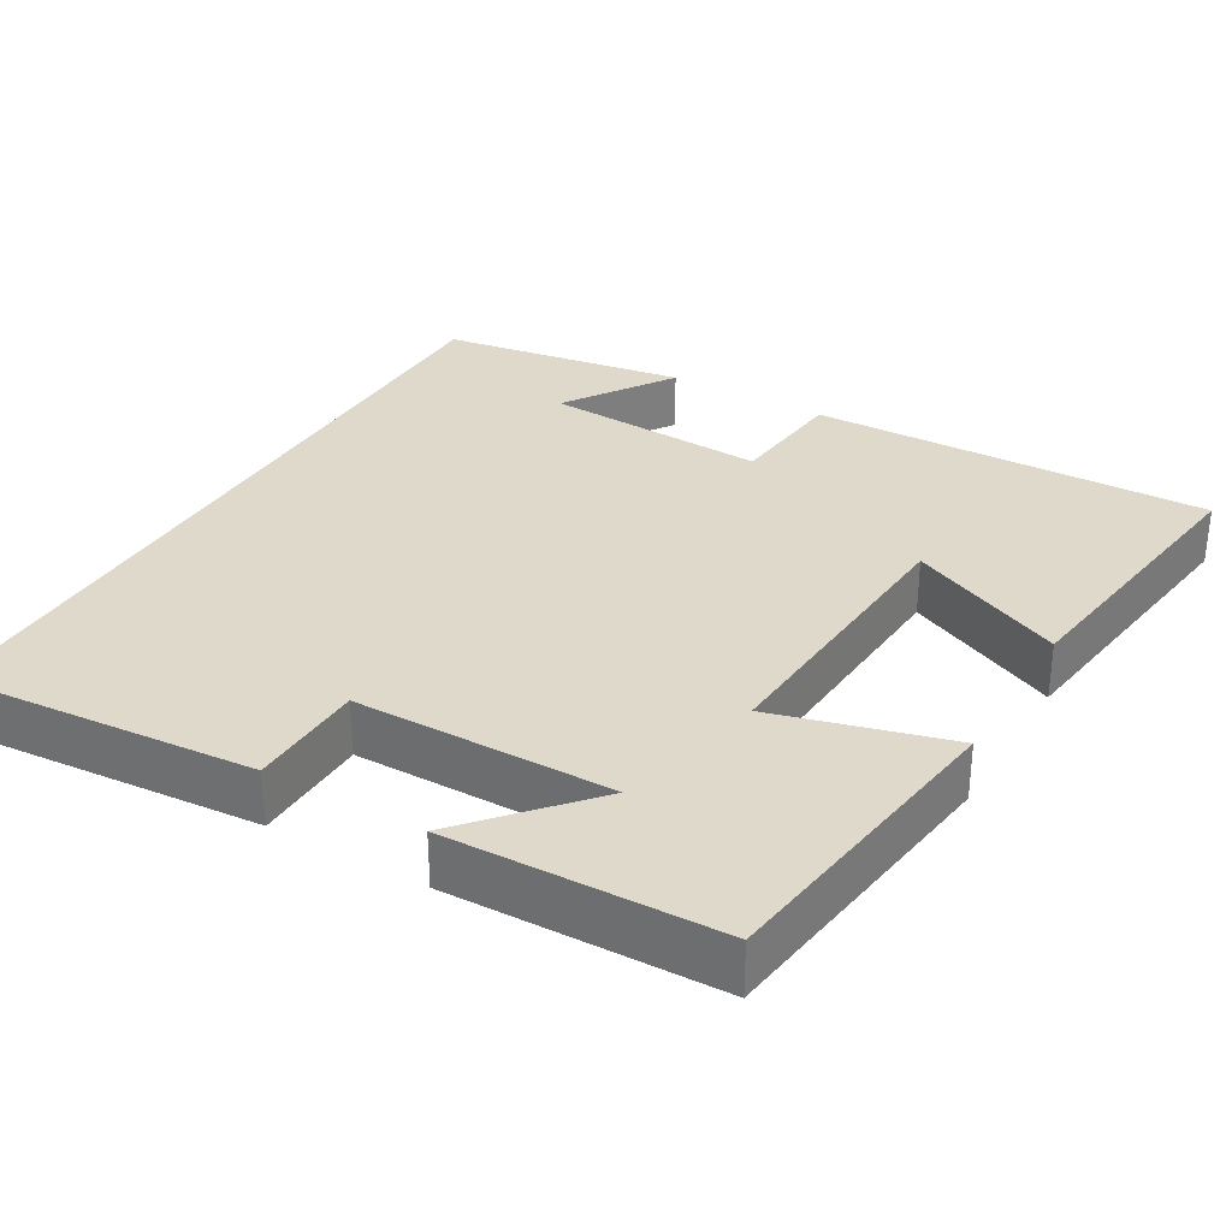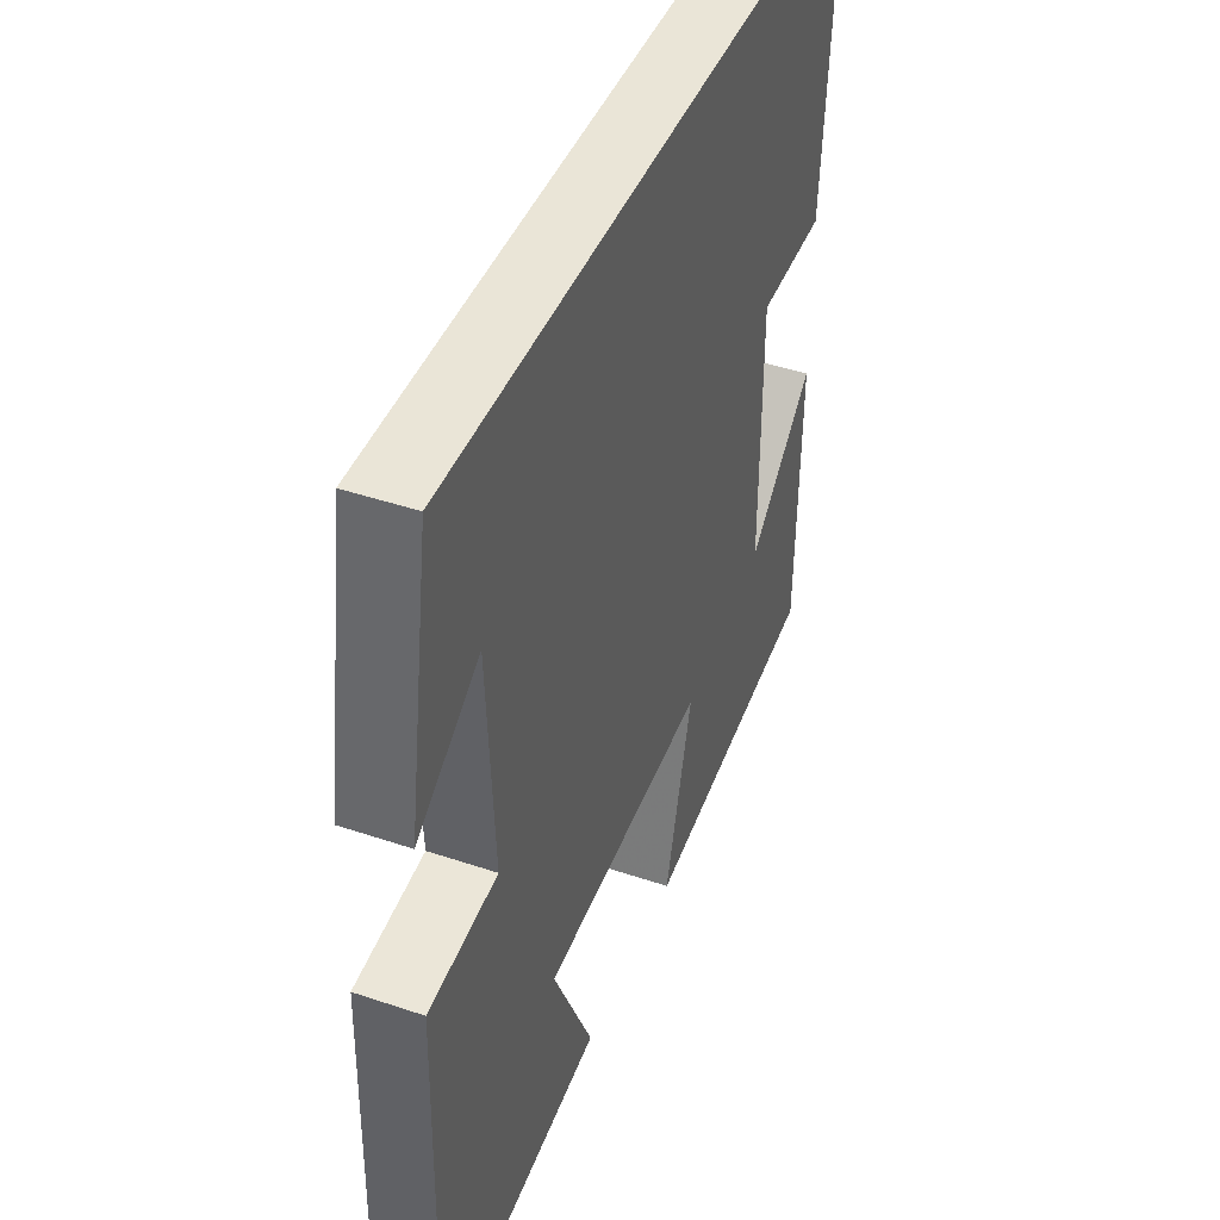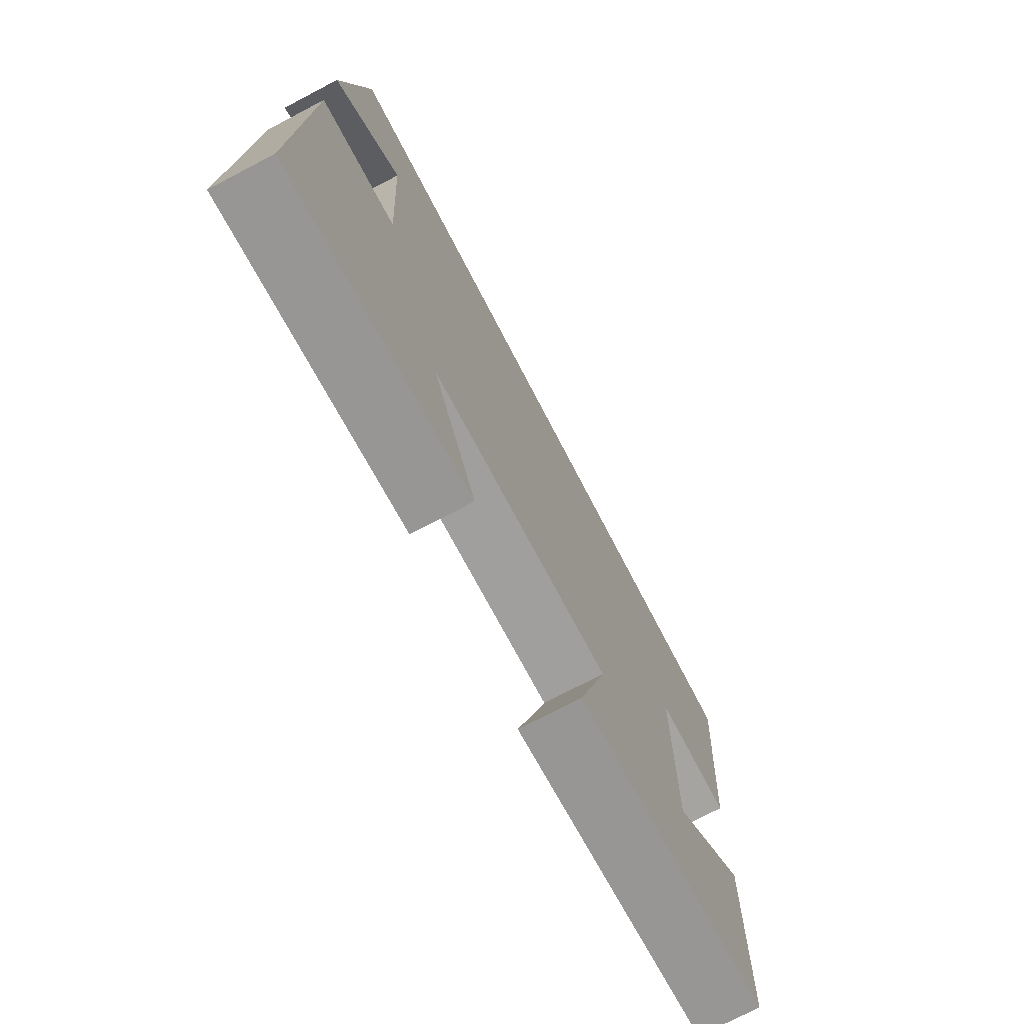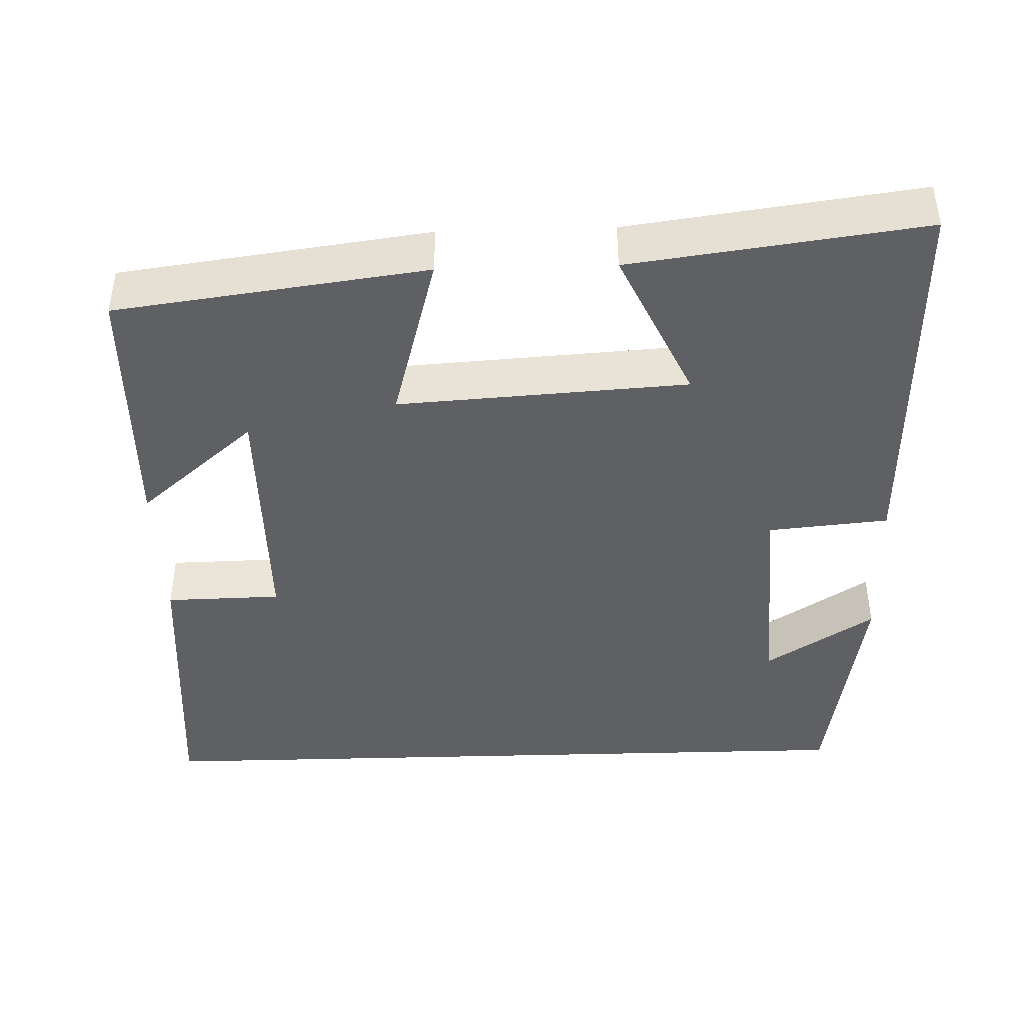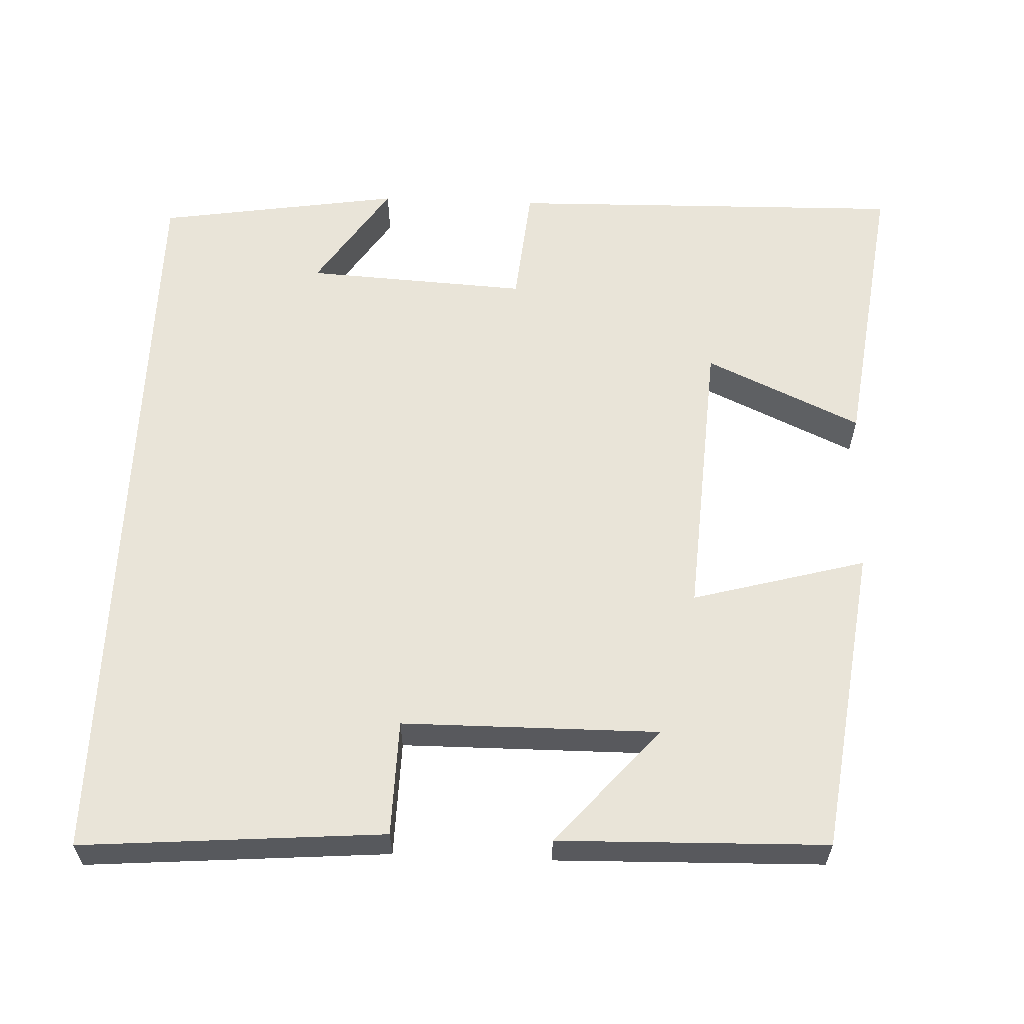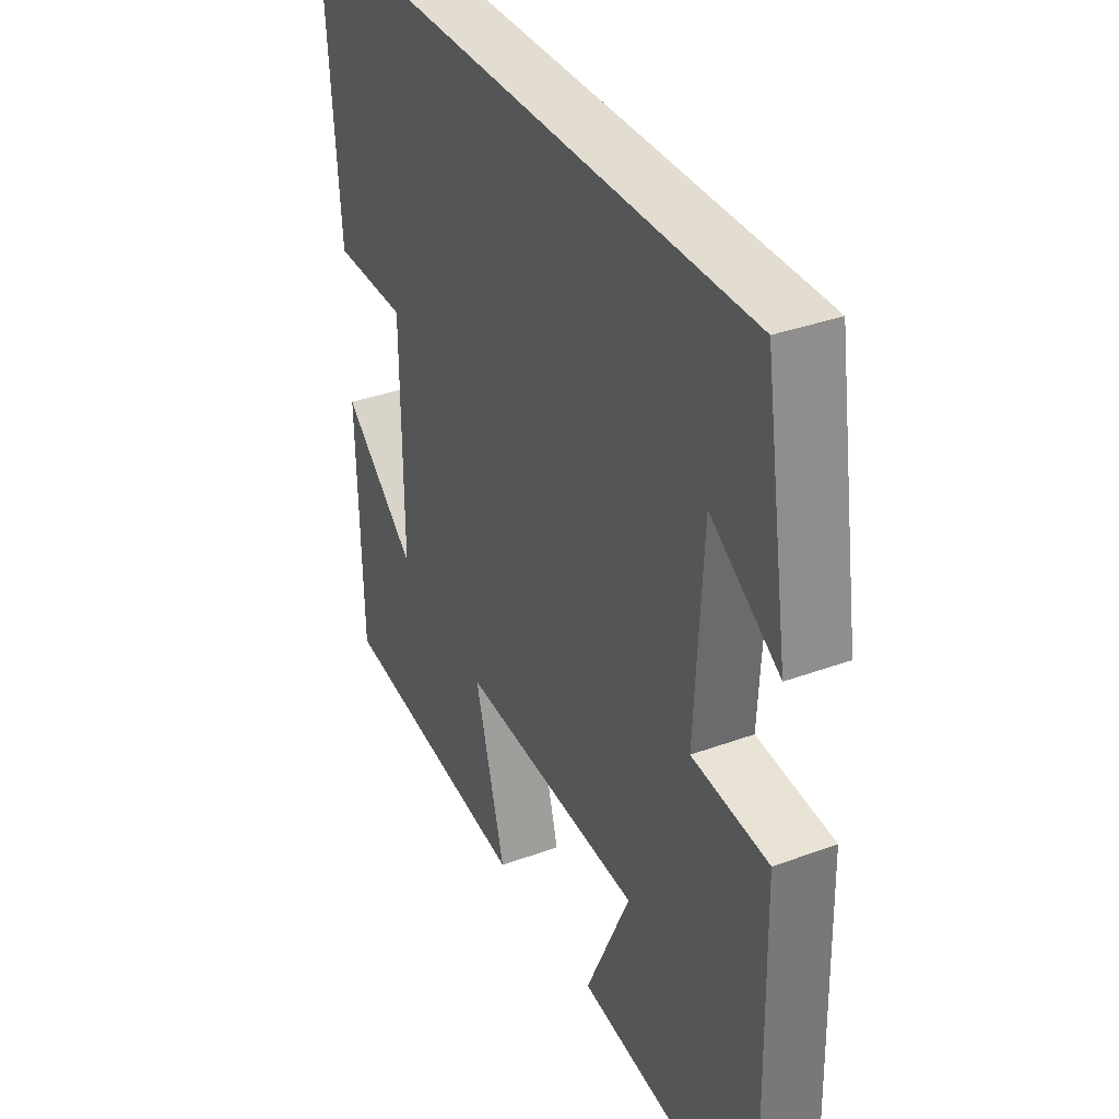
<metadata>
{"format":"obj","ext":"obj","renderer":"f3d","projection":"perspective","resolution":1024,"background":"white","views":[{"elev":31.7,"azim":120.3,"up":"+Y"},{"elev":44.0,"azim":-68.4,"up":"+Z"},{"elev":-74.4,"azim":-62.4,"up":"+Z"},{"elev":-42.2,"azim":-178.2,"up":"+Y"},{"elev":60.2,"azim":92.4,"up":"+Y"},{"elev":35.3,"azim":-116.0,"up":"+Z"}]}
</metadata>
<code>
v 0.491 0.07 -0.446
v 0.089 0.07 -0.5
v 0.151 0.07 -0.274
v -0.225 0.07 -0.298
v -0.133 0.07 -0.5
v -0.511 0.07 -0.551
v -0.5 0.07 -0.031
v -0.343 0.07 -0.016
v -0.359 0.07 0.274
v -0.5 0.07 0.181
v -0.45 0.07 0.5
v 0.531 0.07 0.5
v 0.5 0.07 0.107
v 0.349 0.07 0.104
v 0.347 0.07 -0.23
v 0.5 0.07 -0.097
v 0.491 0 -0.446
v 0.089 0 -0.5
v 0.151 0 -0.274
v -0.225 0 -0.298
v -0.133 0 -0.5
v -0.511 0 -0.551
v -0.5 0 -0.031
v -0.343 0 -0.016
v -0.359 0 0.274
v -0.5 0 0.181
v -0.45 0 0.5
v 0.531 0 0.5
v 0.5 0 0.107
v 0.349 0 0.104
v 0.347 0 -0.23
v 0.5 0 -0.097
f 15 16 1 2
f 14 15 2 3
f 11 12 13 14
f 9 10 11
f 9 11 14 3
f 6 7 8
f 4 5 6
f 4 6 8
f 3 4 8 9
f 18 17 32 31
f 19 18 31 30
f 30 29 28 27
f 27 26 25
f 19 30 27 25
f 24 23 22
f 22 21 20
f 24 22 20
f 25 24 20 19
f 1 17 18 2
f 2 18 19 3
f 3 19 20 4
f 4 20 21 5
f 5 21 22 6
f 6 22 23 7
f 7 23 24 8
f 8 24 25 9
f 9 25 26 10
f 10 26 27 11
f 11 27 28 12
f 12 28 29 13
f 13 29 30 14
f 14 30 31 15
f 15 31 32 16
f 16 32 17 1

</code>
